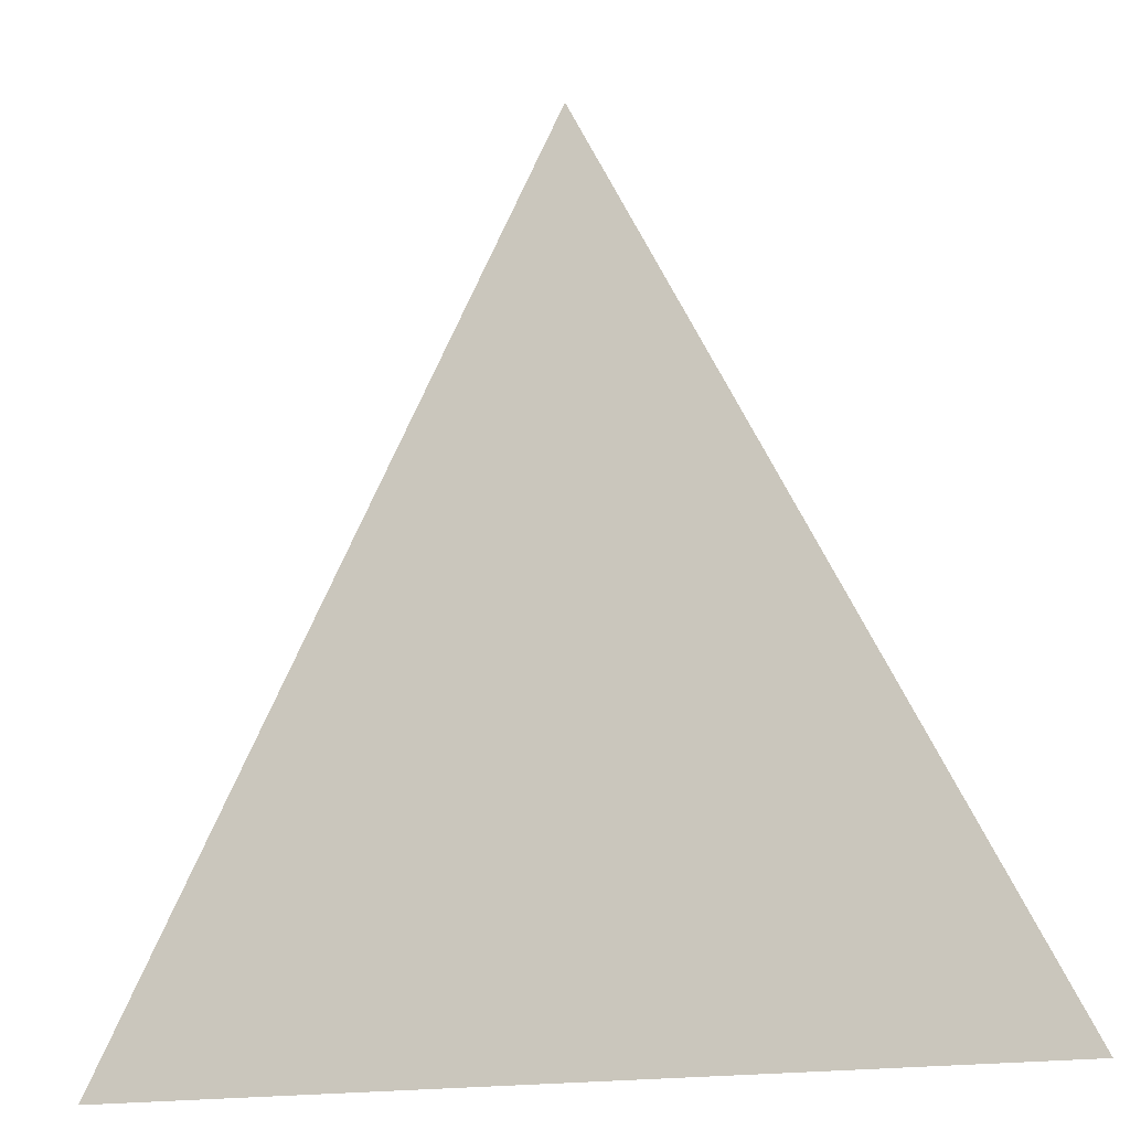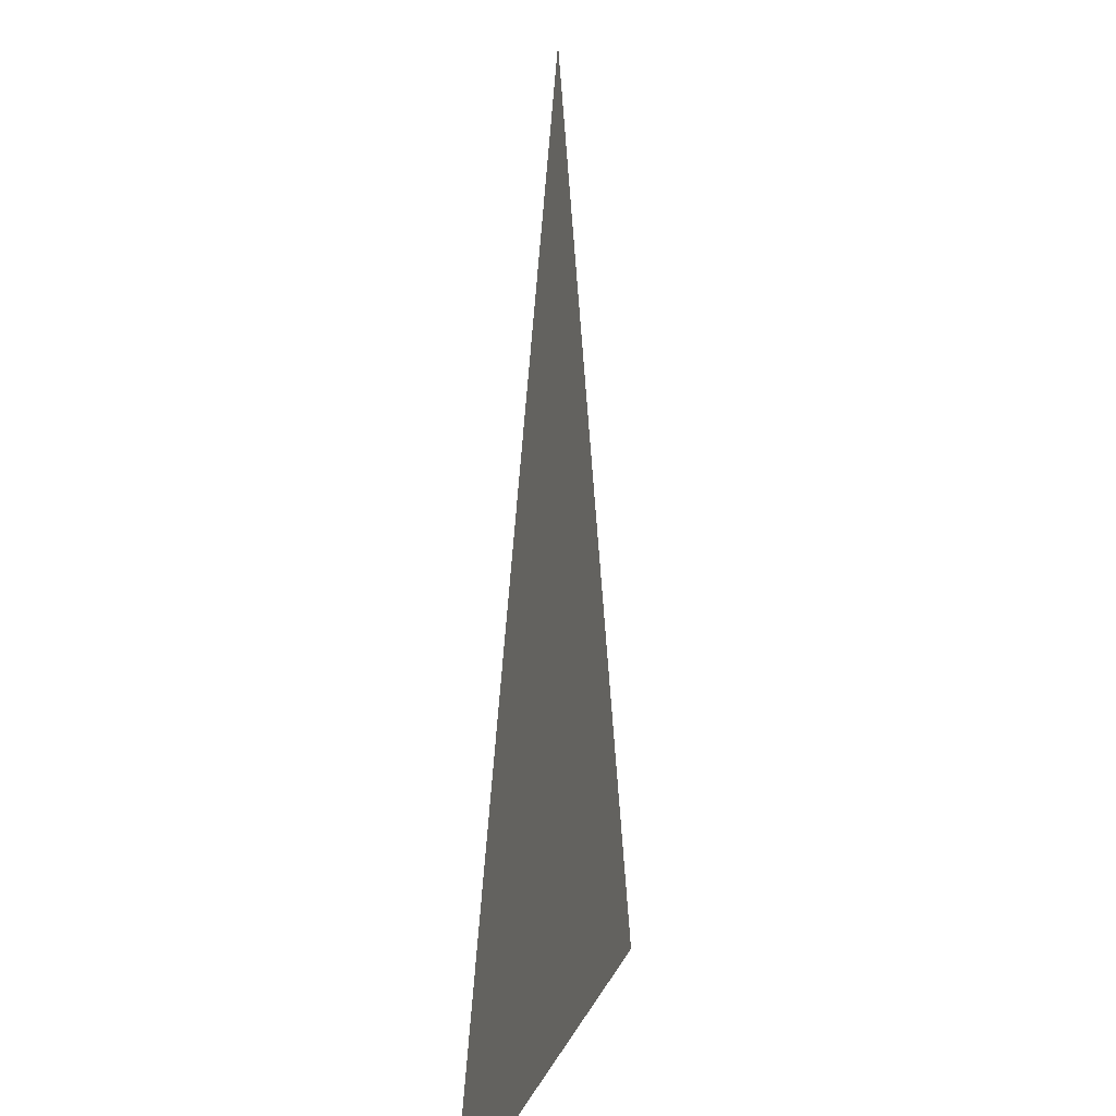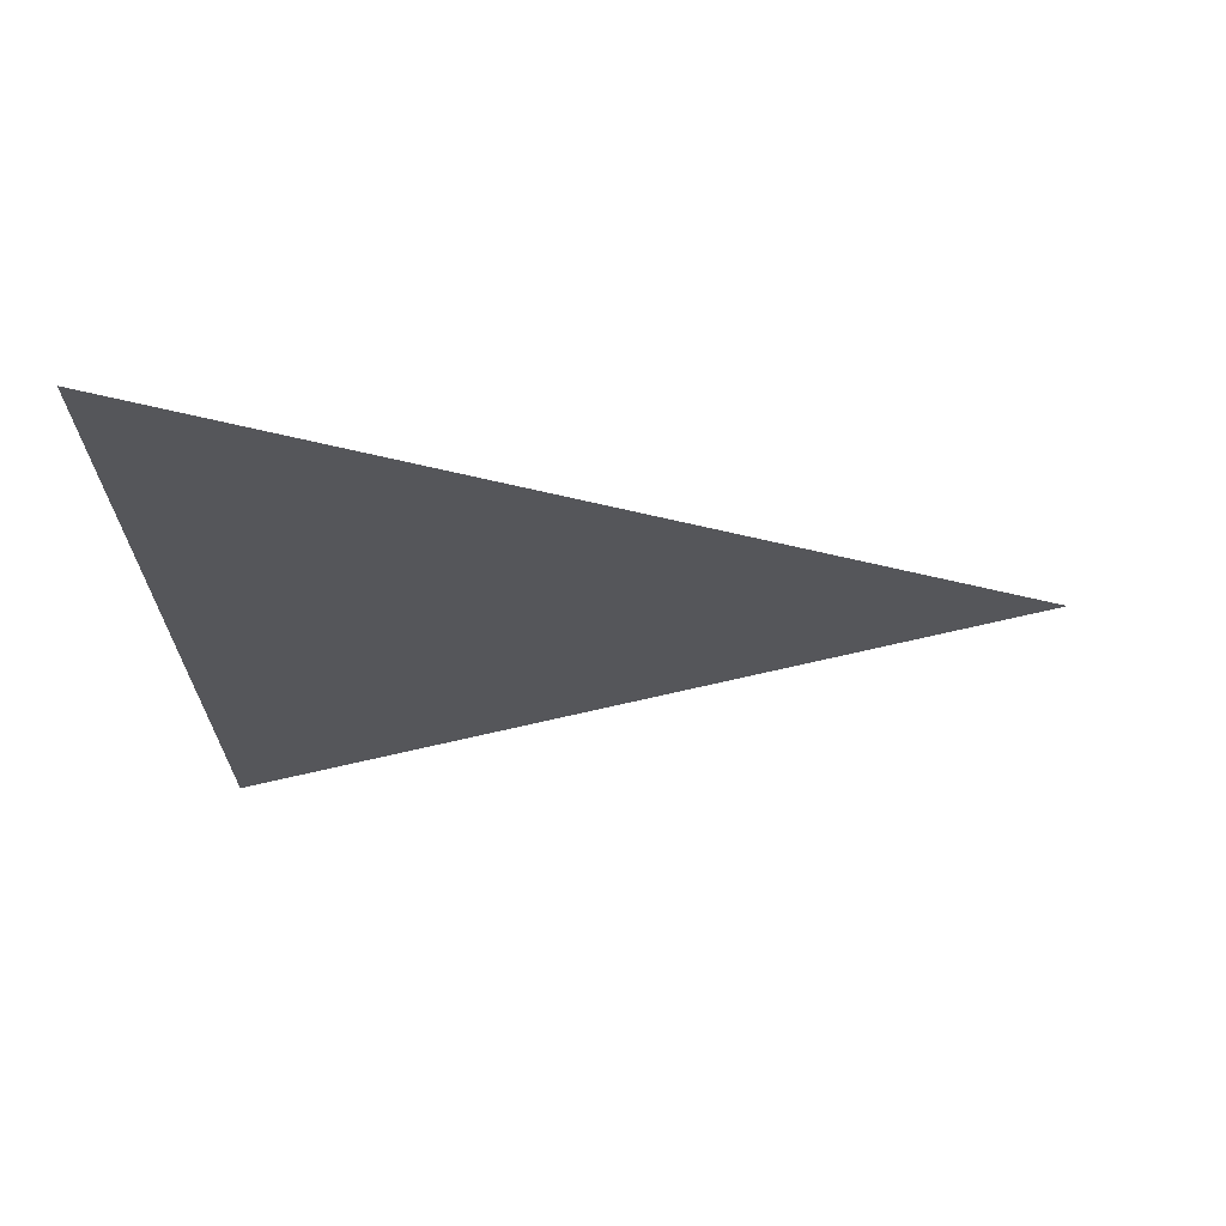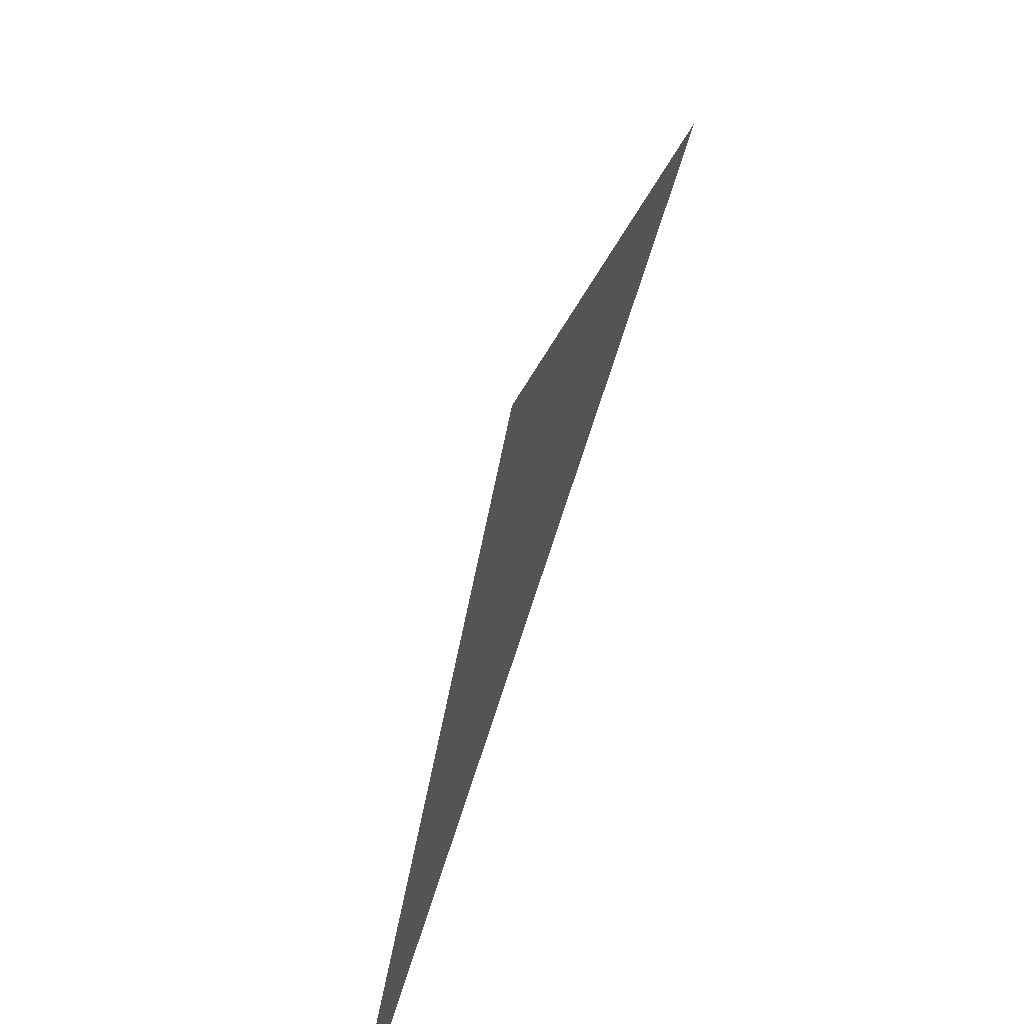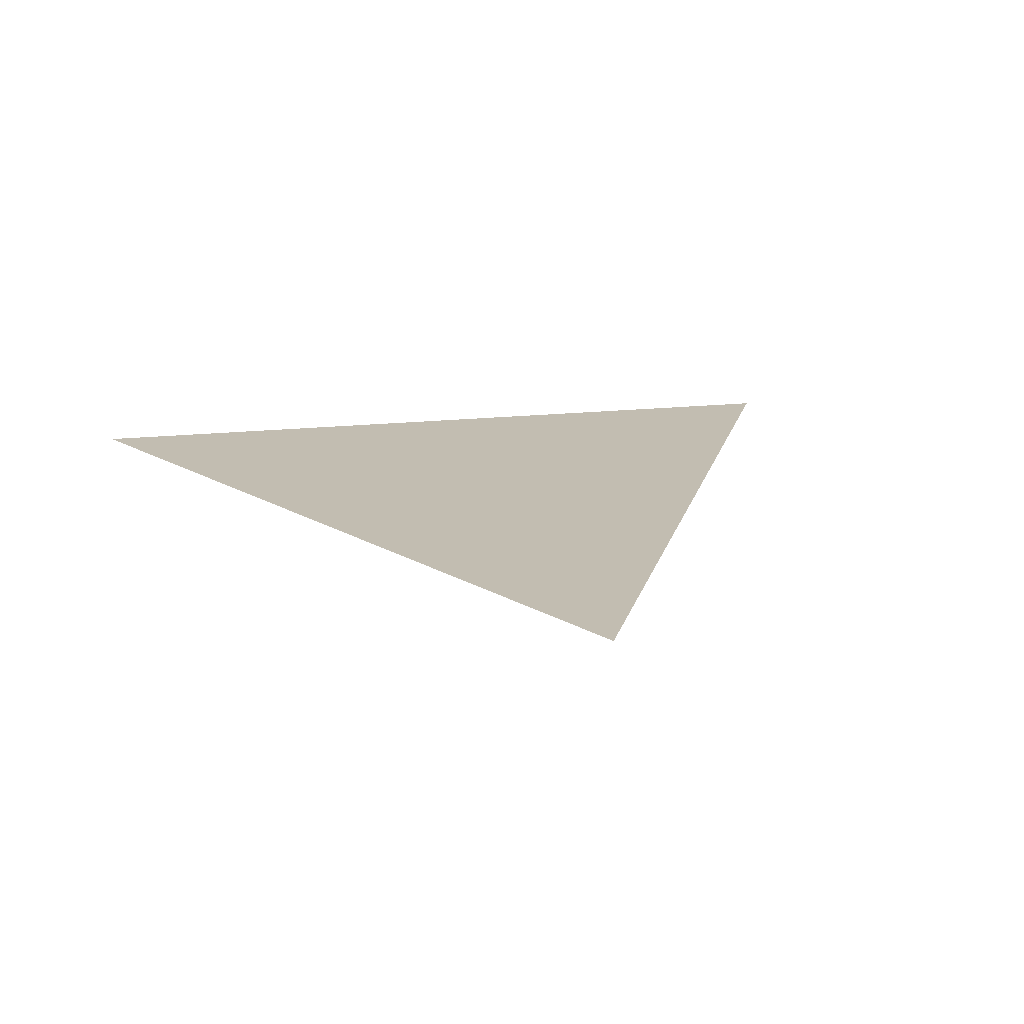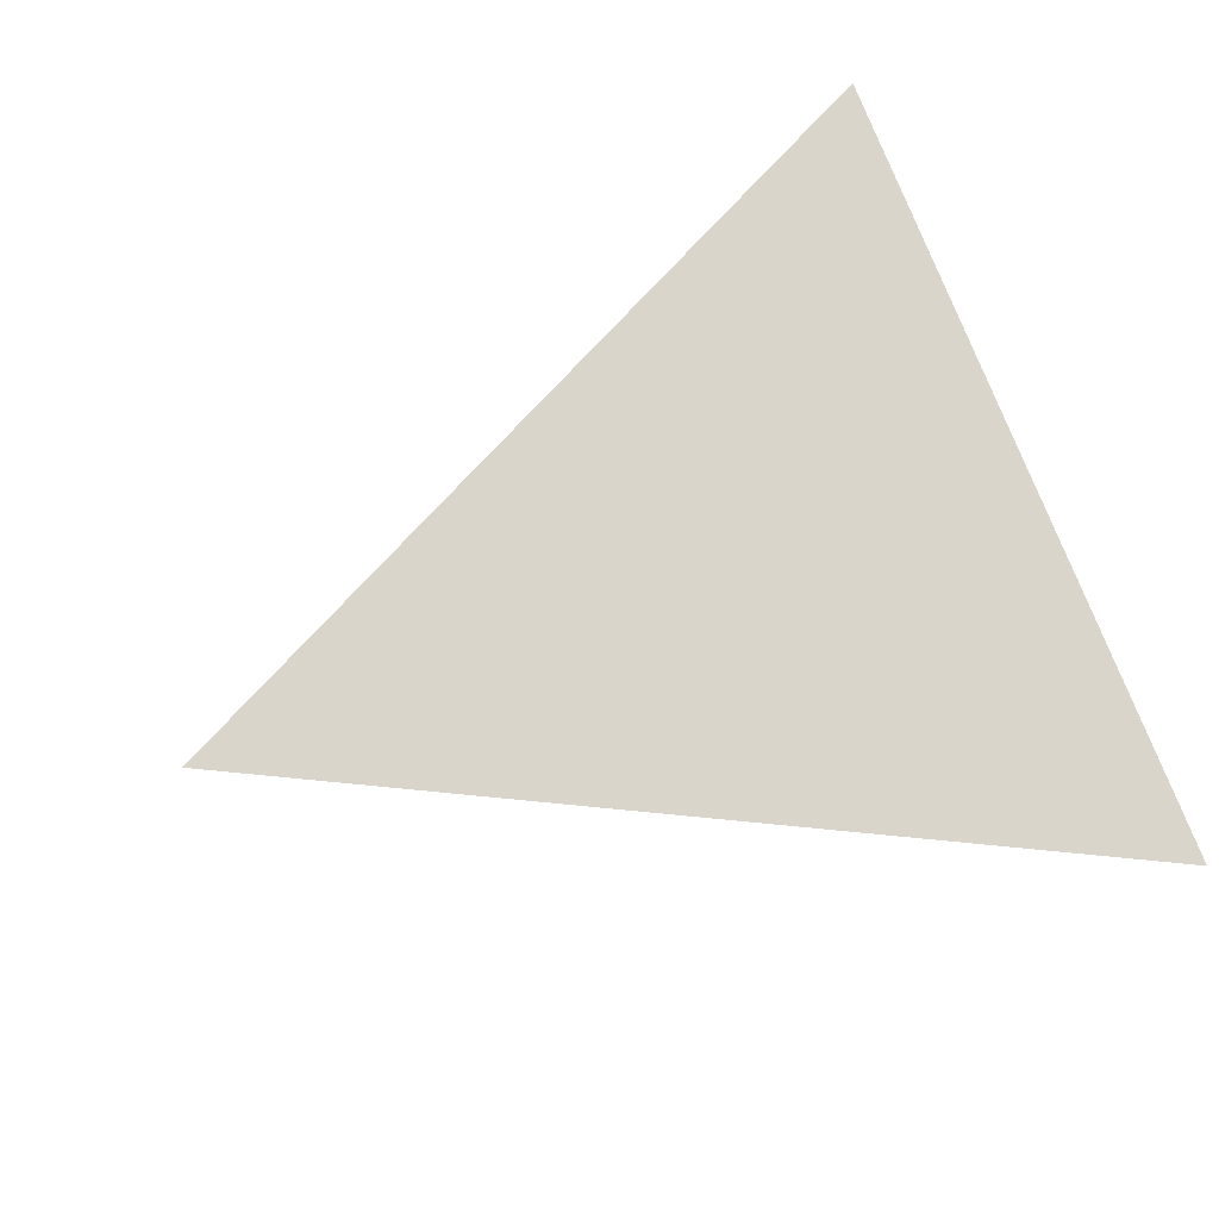
<metadata>
{"format":"obj","ext":"obj","renderer":"f3d","projection":"perspective","resolution":1024,"background":"white","views":[{"elev":-18.0,"azim":-161.2,"up":"+Y"},{"elev":4.5,"azim":99.9,"up":"+Y"},{"elev":-26.0,"azim":92.0,"up":"+Z"},{"elev":-74.4,"azim":72.3,"up":"+Y"},{"elev":16.9,"azim":167.1,"up":"+Z"},{"elev":74.5,"azim":-111.0,"up":"+Z"}]}
</metadata>
<code>
o Plane
v -1 -1 -0
v 1 -1 -0
v 0 1 0
f 2 3 1

</code>
